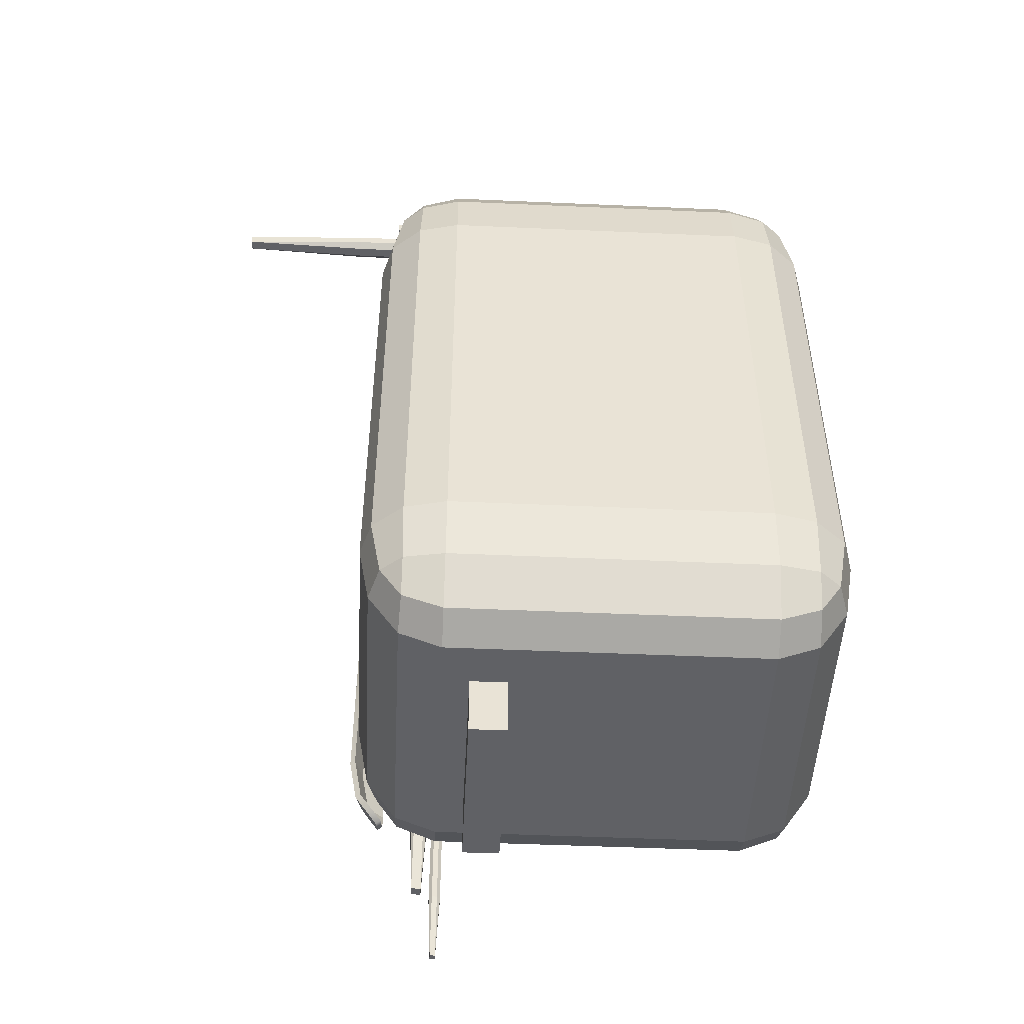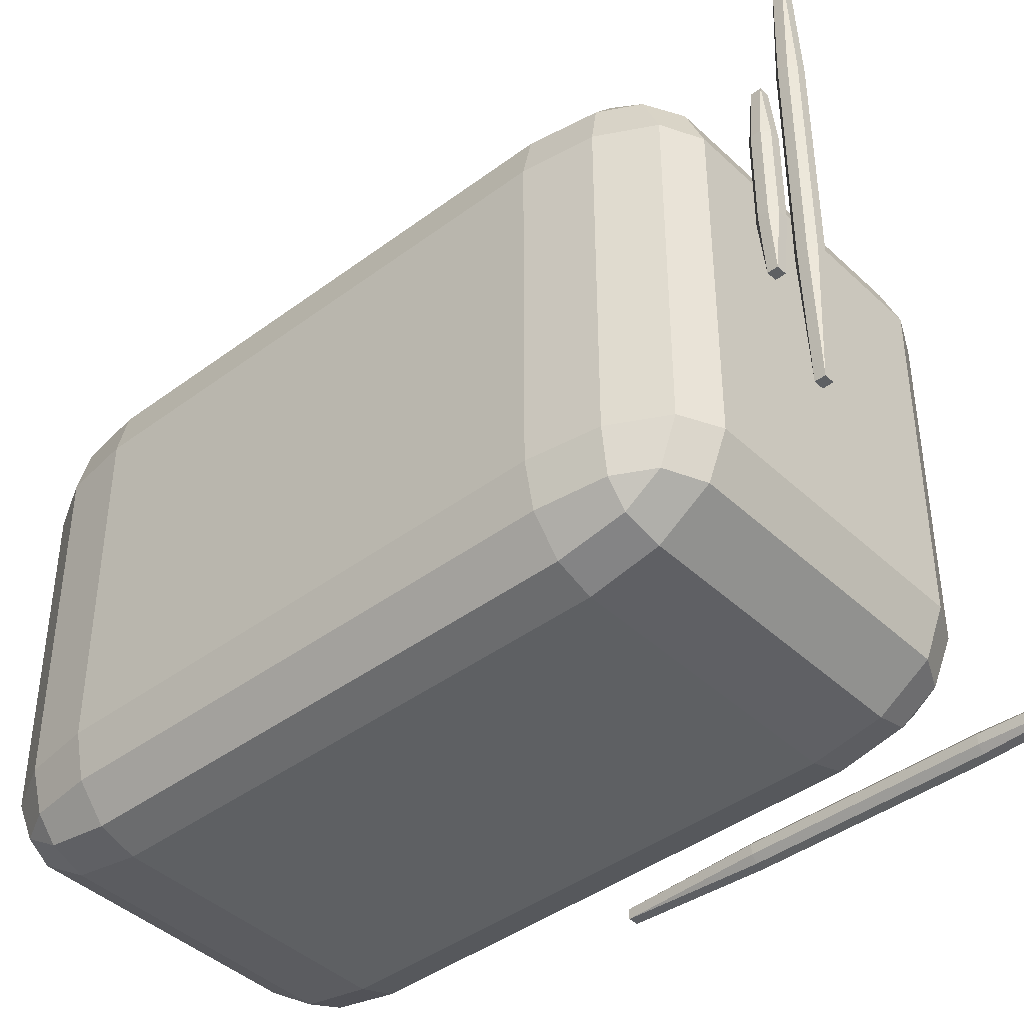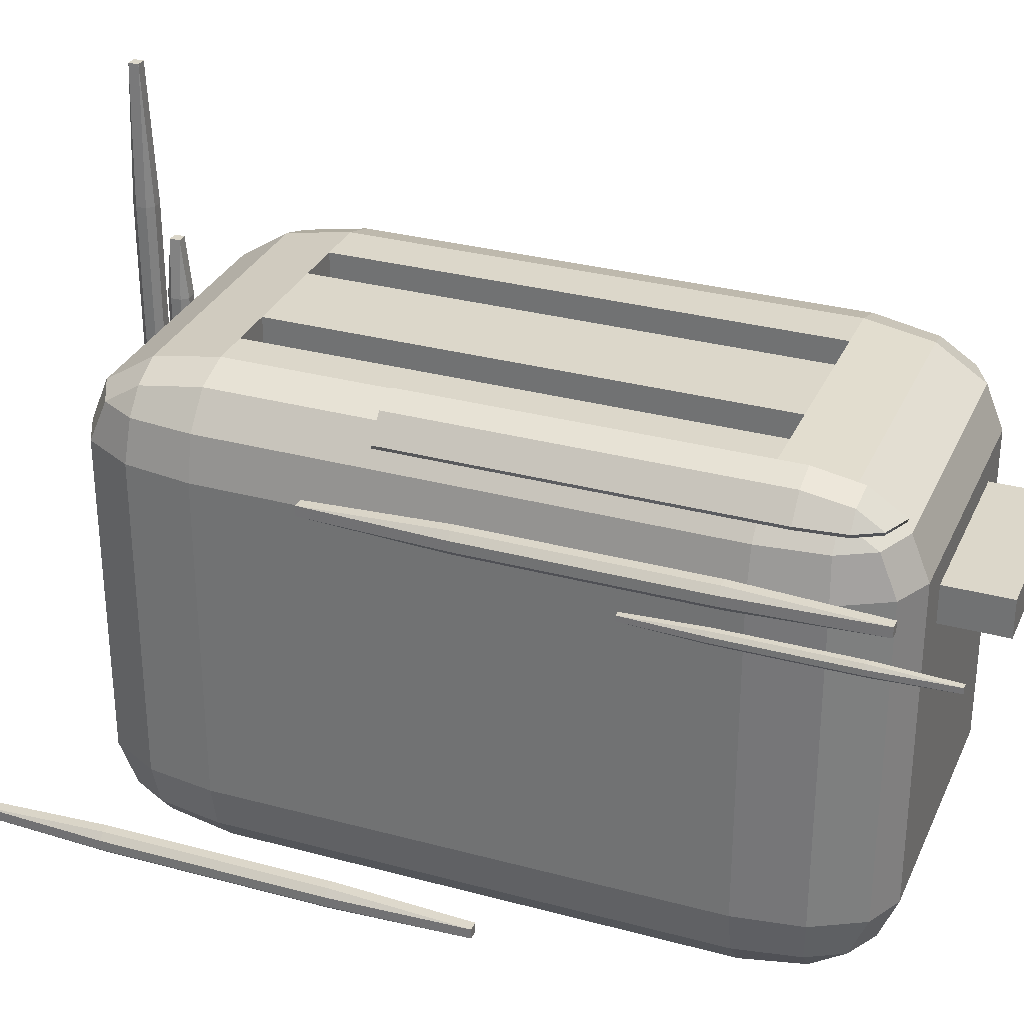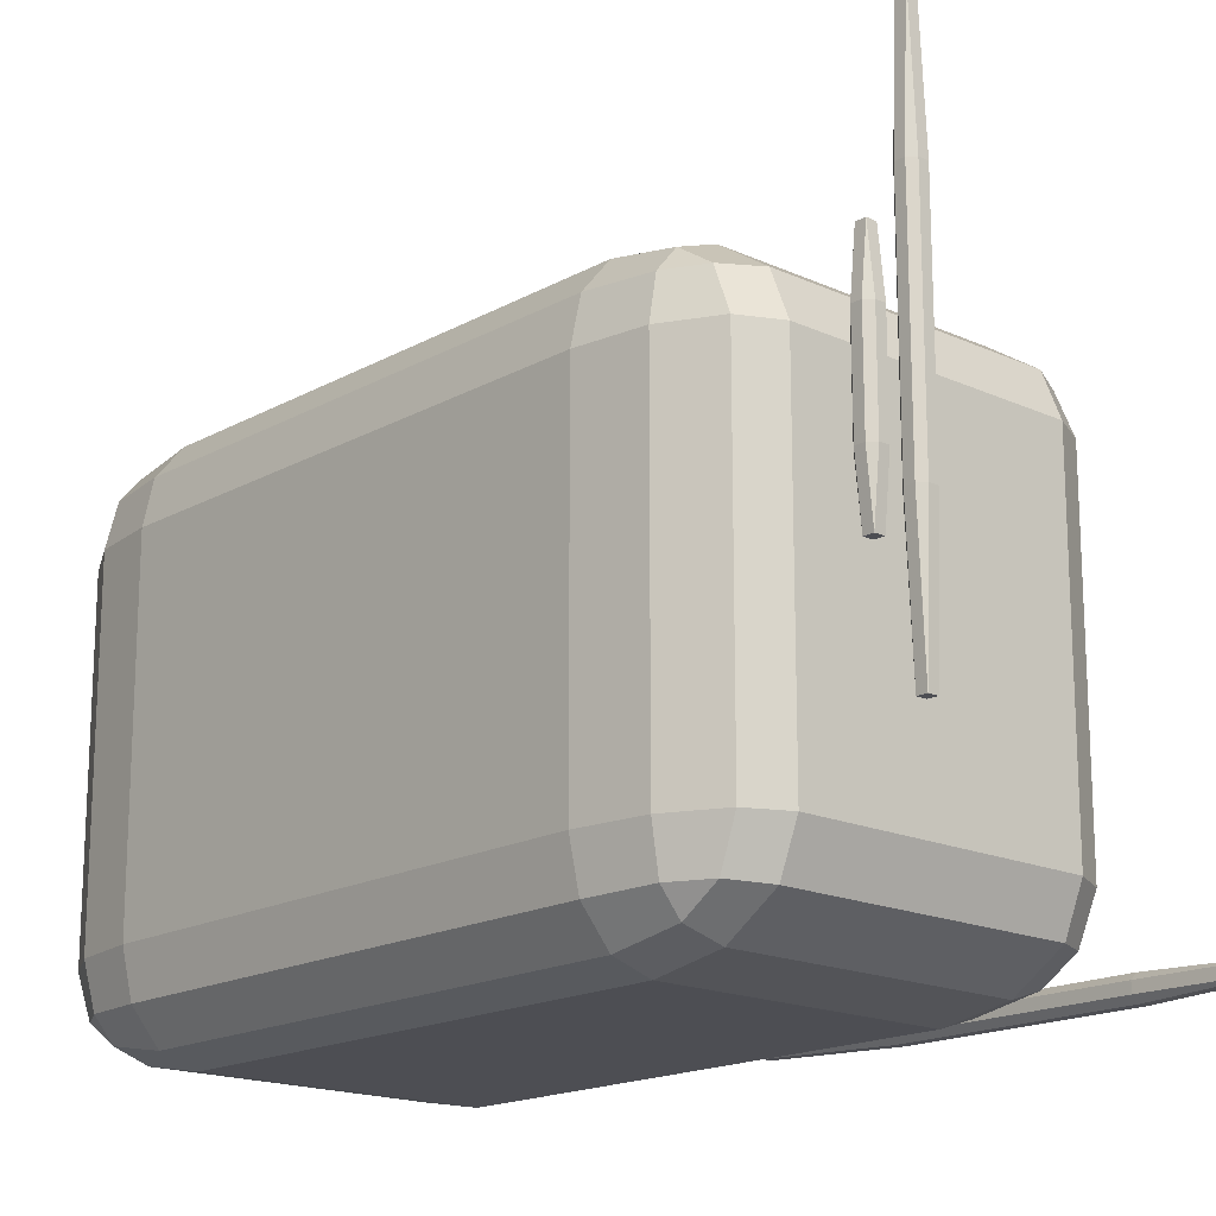
<metadata>
{"format":"obj","ext":"obj","renderer":"f3d","projection":"perspective","resolution":1024,"background":"white","views":[{"elev":-49.1,"azim":-92.8,"up":"+Z"},{"elev":-42.1,"azim":-48.2,"up":"+Y"},{"elev":30.8,"azim":111.2,"up":"+Y"},{"elev":-17.3,"azim":-42.3,"up":"+Y"}]}
</metadata>
<code>
g grille_pain_Cube.014
v -6.497 -1.088 -5.61
v -6.497 -0.5388 -5.61
v -6.577 -0.5388 -5.61
v -6.577 -1.088 -5.61
v -5.997 -1.088 -6.67
v -5.997 -0.5388 -6.67
v -5.997 -0.5388 -5.833
v -5.997 -1.088 -5.833
v -6.257 -1.235 -6.67
v -6.182 -1.235 -6.67
v -6.182 -1.235 -5.833
v -6.257 -1.235 -5.833
v -6.497 -0.3925 -6.67
v -6.577 -0.3925 -6.67
v -6.577 -0.3925 -5.833
v -6.497 -0.3925 -5.833
v -6.699 -1.088 -5.833
v -6.699 -0.5388 -5.833
v -6.699 -0.5388 -6.67
v -6.699 -1.088 -6.67
v -6.182 -1.088 -6.893
v -6.182 -0.5388 -6.893
v -6.119 -0.5388 -6.893
v -6.119 -1.088 -6.893
v -6.577 -1.235 -5.833
v -6.577 -1.215 -5.722
v -6.636 -1.196 -5.726
v -6.638 -1.215 -5.833
v -6.577 -1.161 -5.64
v -6.636 -1.158 -5.669
v -6.638 -1.088 -5.64
v -6.683 -1.088 -5.722
v -6.667 -1.158 -5.726
v -6.683 -1.161 -5.833
v -6.577 -0.4658 -5.64
v -6.636 -0.4688 -5.669
v -6.638 -0.5388 -5.64
v -6.577 -0.4121 -5.722
v -6.636 -0.431 -5.726
v -6.638 -0.4121 -5.833
v -6.683 -0.4658 -5.833
v -6.667 -0.4688 -5.726
v -6.683 -0.5388 -5.722
v -6.577 -1.235 -6.67
v -6.638 -1.215 -6.67
v -6.636 -1.196 -6.777
v -6.577 -1.215 -6.782
v -6.683 -1.161 -6.67
v -6.667 -1.158 -6.777
v -6.683 -1.088 -6.782
v -6.638 -1.088 -6.864
v -6.636 -1.158 -6.835
v -6.577 -1.088 -6.893
v -6.577 -1.161 -6.864
v -6.577 -0.4121 -6.782
v -6.636 -0.431 -6.777
v -6.638 -0.4121 -6.67
v -6.577 -0.4658 -6.864
v -6.636 -0.4688 -6.835
v -6.577 -0.5388 -6.893
v -6.638 -0.5388 -6.864
v -6.683 -0.5388 -6.782
v -6.667 -0.4688 -6.777
v -6.683 -0.4658 -6.67
v -6.119 -1.235 -5.833
v -6.058 -1.215 -5.833
v -6.061 -1.196 -5.726
v -6.119 -1.215 -5.722
v -6.013 -1.161 -5.833
v -6.029 -1.158 -5.726
v -6.013 -1.088 -5.722
v -6.058 -1.088 -5.64
v -6.061 -1.158 -5.669
v -6.119 -1.088 -5.61
v -6.119 -1.161 -5.64
v -6.119 -0.3925 -5.833
v -6.119 -0.4121 -5.722
v -6.061 -0.431 -5.726
v -6.058 -0.4121 -5.833
v -6.119 -0.4658 -5.64
v -6.061 -0.4688 -5.669
v -6.119 -0.5388 -5.61
v -6.058 -0.5388 -5.64
v -6.013 -0.5388 -5.722
v -6.029 -0.4688 -5.726
v -6.013 -0.4658 -5.833
v -6.119 -1.235 -6.67
v -6.119 -1.215 -6.782
v -6.061 -1.196 -6.777
v -6.058 -1.215 -6.67
v -6.119 -1.161 -6.864
v -6.061 -1.158 -6.835
v -6.058 -1.088 -6.864
v -6.013 -1.088 -6.782
v -6.029 -1.158 -6.777
v -6.013 -1.161 -6.67
v -6.119 -0.3925 -6.67
v -6.058 -0.4121 -6.67
v -6.061 -0.431 -6.777
v -6.119 -0.4121 -6.782
v -6.013 -0.4658 -6.67
v -6.029 -0.4688 -6.777
v -6.013 -0.5388 -6.782
v -6.058 -0.5388 -6.864
v -6.061 -0.4688 -6.835
v -6.119 -0.4658 -6.864
v -6.497 -1.235 -6.67
v -6.497 -1.215 -6.782
v -6.497 -1.161 -6.864
v -6.497 -1.088 -6.893
v -6.182 -0.3925 -6.67
v -6.182 -0.4121 -6.782
v -6.182 -0.4658 -6.864
v -6.182 -1.215 -5.722
v -6.182 -1.161 -5.64
v -6.182 -1.088 -5.61
v -6.497 -0.4121 -5.722
v -6.497 -0.4658 -5.64
v -6.182 -0.4658 -5.64
v -6.182 -0.5388 -5.61
v -6.182 -0.4121 -5.722
v -6.182 -0.3925 -5.833
v -6.257 -1.161 -5.64
v -6.257 -1.088 -5.61
v -6.257 -1.215 -5.722
v -6.257 -0.4658 -6.864
v -6.257 -0.5388 -6.893
v -6.257 -0.4121 -6.782
v -6.257 -0.3925 -6.67
v -6.182 -1.161 -6.864
v -6.182 -1.215 -6.782
v -6.257 -1.088 -6.893
v -6.417 -1.088 -6.893
v -6.417 -0.5388 -6.893
v -6.417 -0.3925 -6.67
v -6.417 -0.4121 -6.782
v -6.417 -0.4658 -6.864
v -6.417 -1.235 -5.833
v -6.417 -1.215 -5.722
v -6.417 -1.161 -5.64
v -6.417 -1.088 -5.61
v -6.257 -0.4658 -5.64
v -6.257 -0.5388 -5.61
v -6.257 -0.4121 -5.722
v -6.257 -0.3925 -5.833
v -6.257 -1.161 -6.864
v -6.257 -1.215 -6.782
v -6.182 -0.5983 -6.67
v -6.182 -0.5983 -5.833
v -6.417 -1.235 -6.67
v -6.497 -1.235 -5.833
v -6.497 -1.161 -5.64
v -6.497 -1.215 -5.722
v -6.497 -0.4658 -6.864
v -6.497 -0.5388 -6.893
v -6.497 -0.4121 -6.782
v -6.417 -0.4658 -5.64
v -6.417 -0.5388 -5.61
v -6.417 -0.4121 -5.722
v -6.417 -0.3925 -5.833
v -6.417 -1.161 -6.864
v -6.417 -1.215 -6.782
v -6.497 -0.5983 -5.833
v -6.497 -0.5983 -6.67
v -6.257 -0.5983 -6.67
v -6.257 -0.5983 -5.833
v -6.417 -0.5983 -6.67
v -6.417 -0.5983 -5.833
f 1 2 3 4
f 5 6 7 8
f 9 10 11 12
f 13 14 15 16
f 17 18 19 20
f 21 22 23 24
f 25 26 27 28
f 26 29 30 27
f 4 31 30 29
f 31 32 33 30
f 17 34 33 32
f 34 28 27 33
f 27 30 33
f 3 35 36 37
f 35 38 39 36
f 15 40 39 38
f 40 41 42 39
f 18 43 42 41
f 43 37 36 42
f 36 39 42
f 44 45 46 47
f 45 48 49 46
f 20 50 49 48
f 50 51 52 49
f 53 54 52 51
f 54 47 46 52
f 46 49 52
f 14 55 56 57
f 55 58 59 56
f 60 61 59 58
f 61 62 63 59
f 19 64 63 62
f 64 57 56 63
f 56 59 63
f 65 66 67 68
f 66 69 70 67
f 8 71 70 69
f 71 72 73 70
f 74 75 73 72
f 75 68 67 73
f 67 70 73
f 76 77 78 79
f 77 80 81 78
f 82 83 81 80
f 83 84 85 81
f 7 86 85 84
f 86 79 78 85
f 78 81 85
f 87 88 89 90
f 88 91 92 89
f 24 93 92 91
f 93 94 95 92
f 5 96 95 94
f 96 90 89 95
f 89 92 95
f 97 98 99 100
f 98 101 102 99
f 6 103 102 101
f 103 104 105 102
f 23 106 105 104
f 106 100 99 105
f 99 102 105
f 44 25 28 45
f 45 28 34 48
f 48 34 17 20
f 4 3 37 31
f 31 37 43 32
f 32 43 18 17
f 15 14 57 40
f 40 57 64 41
f 41 64 19 18
f 60 53 51 61
f 61 51 50 62
f 62 50 20 19
f 107 44 47 108
f 108 47 54 109
f 109 54 53 110
f 111 97 100 112
f 112 100 106 113
f 113 106 23 22
f 6 5 94 103
f 103 94 93 104
f 104 93 24 23
f 65 87 90 66
f 66 90 96 69
f 69 96 5 8
f 97 76 79 98
f 98 79 86 101
f 101 86 7 6
f 82 74 72 83
f 83 72 71 84
f 84 71 8 7
f 11 65 68 114
f 114 68 75 115
f 115 75 74 116
f 16 15 38 117
f 117 38 35 118
f 118 35 3 2
f 10 87 65 11
f 80 119 120 82
f 77 121 119 80
f 76 122 121 77
f 123 115 116 124
f 125 114 115 123
f 12 11 114 125
f 126 113 22 127
f 128 112 113 126
f 129 111 112 128
f 91 130 21 24
f 88 131 130 91
f 87 10 131 88
f 132 127 22 21
f 97 111 122 76
f 74 82 120 116
f 133 134 127 132
f 135 129 128 136
f 136 128 126 137
f 137 126 127 134
f 138 12 125 139
f 139 125 123 140
f 140 123 124 141
f 119 142 143 120
f 121 144 142 119
f 122 145 144 121
f 130 146 132 21
f 131 147 146 130
f 10 9 147 131
f 122 111 148 149
f 150 9 12 138
f 116 120 143 124
f 107 150 138 151
f 152 140 141 1
f 153 139 140 152
f 151 138 139 153
f 154 137 134 155
f 156 136 137 154
f 13 135 136 156
f 110 155 134 133
f 142 157 158 143
f 144 159 157 142
f 145 160 159 144
f 146 161 133 132
f 147 162 161 146
f 9 150 162 147
f 129 135 160 145
f 124 143 158 141
f 53 60 155 110
f 14 13 156 55
f 55 156 154 58
f 58 154 155 60
f 25 151 153 26
f 26 153 152 29
f 29 152 1 4
f 44 107 151 25
f 157 118 2 158
f 159 117 118 157
f 160 16 117 159
f 161 109 110 133
f 162 108 109 161
f 150 107 108 162
f 13 16 163 164
f 141 158 2 1
f 148 165 166 149
f 167 164 163 168
f 160 135 167 168
f 129 145 166 165
f 16 160 168 163
f 111 129 165 148
f 145 122 149 166
f 135 13 164 167
g grille_pain_Cube.001
v -6.501 -0.6496 -6.516
v -6.501 -0.5859 -6.516
v -6.501 -0.6496 -7.001
v -6.195 -0.6496 -6.516
v -6.195 -0.6496 -7.001
v -6.195 -0.5859 -6.516
v -6.195 -0.5859 -7.001
v -6.501 -0.5859 -7.001
f 172 174 170 169
f 169 170 176 171
f 171 173 172 169
f 173 175 174 172
f 175 176 170 174
f 171 176 175 173
g grille_pain_Cube.002
v -6.436 -0.333 -5.526
v -6.436 -0.09856 -5.536
v -6.426 -0.333 -5.536
v -6.454 -0.333 -5.526
v -6.436 -0.7181 -5.526
v -6.436 -0.9526 -5.536
v -6.426 -0.7181 -5.536
v -6.454 -0.7181 -5.526
v -6.454 -0.9526 -5.536
v -6.464 -0.7181 -5.536
v -6.464 -0.333 -5.536
v -6.464 -0.7181 -5.553
v -6.454 -0.9526 -5.553
v -6.454 -0.7181 -5.564
v -6.464 -0.333 -5.553
v -6.454 -0.09856 -5.553
v -6.454 -0.333 -5.564
v -6.436 -0.333 -5.564
v -6.436 -0.09856 -5.553
v -6.426 -0.333 -5.553
v -6.436 -0.7181 -5.564
v -6.436 -0.9526 -5.553
v -6.426 -0.7181 -5.553
v -6.454 -0.09856 -5.536
f 178 200 180 177
f 178 177 179
f 177 181 183 179
f 181 177 180 184
f 185 182 181 184
f 182 183 181
f 185 184 186
f 184 180 187 186
f 189 185 186 188
f 186 187 191 188
f 189 188 190
f 193 190 188 191
f 200 192 191 187
f 192 193 191
f 192 195 194 193
f 190 193 194 197
f 195 196 194
f 196 199 197 194
f 198 189 190 197
f 198 197 199
f 182 198 199 183
f 199 196 179 183
f 189 198 182 185
f 195 178 179 196
f 195 192 200 178
f 180 200 187
g grille_pain_Cube.003
v -6.494 -0.4145 -5.571
v -6.494 -0.5153 -5.582
v -6.483 -0.5153 -5.571
v -6.494 -0.4145 -5.554
v -6.511 -0.4145 -5.571
v -6.521 -0.5153 -5.571
v -6.511 -0.5153 -5.582
v -6.511 -0.4145 -5.554
v -6.511 -0.5153 -5.544
v -6.521 -0.5153 -5.554
v -6.521 -0.6809 -5.554
v -6.511 -0.7817 -5.554
v -6.511 -0.6809 -5.544
v -6.521 -0.6809 -5.571
v -6.511 -0.7817 -5.571
v -6.511 -0.6809 -5.582
v -6.494 -0.6809 -5.582
v -6.494 -0.7817 -5.571
v -6.483 -0.6809 -5.571
v -6.483 -0.6809 -5.554
v -6.494 -0.7817 -5.554
v -6.494 -0.6809 -5.544
v -6.483 -0.5153 -5.554
v -6.494 -0.5153 -5.544
f 205 201 202 207
f 201 203 202
f 201 204 223 203
f 201 205 208 204
f 208 205 206 210
f 205 207 206
f 204 208 209 224
f 209 208 210
f 213 209 210 211
f 211 210 206 214
f 215 212 211 214
f 212 213 211
f 215 214 216
f 207 216 214 206
f 218 215 216 217
f 216 207 202 217
f 218 217 219
f 203 219 217 202
f 221 218 219 220
f 219 203 223 220
f 221 220 222
f 224 222 220 223
f 204 224 223
f 222 224 209 213
f 212 221 222 213
f 215 218 221 212
g grille_pain_Cube.004
v -5.935 -0.4884 -6.653
v -5.924 -0.4989 -6.653
v -5.935 -0.4989 -6.887
v -5.952 -0.4884 -6.653
v -5.935 -0.4884 -6.268
v -5.924 -0.4989 -6.268
v -5.935 -0.4989 -6.033
v -5.952 -0.4884 -6.268
v -5.952 -0.4989 -6.033
v -5.962 -0.4989 -6.268
v -5.962 -0.4989 -6.653
v -5.962 -0.516 -6.268
v -5.952 -0.516 -6.033
v -5.952 -0.5265 -6.268
v -5.962 -0.516 -6.653
v -5.952 -0.516 -6.887
v -5.952 -0.5265 -6.653
v -5.935 -0.5265 -6.653
v -5.924 -0.516 -6.653
v -5.935 -0.516 -6.887
v -5.935 -0.5265 -6.268
v -5.935 -0.516 -6.033
v -5.924 -0.516 -6.268
v -5.952 -0.4989 -6.887
f 225 229 230 226
f 227 225 226
f 227 248 228 225
f 229 225 228 232
f 231 230 229
f 233 231 229 232
f 233 232 234
f 232 228 235 234
f 237 233 234 236
f 234 235 239 236
f 237 236 238
f 241 238 236 239
f 248 240 239 235
f 240 241 239
f 240 244 242 241
f 238 241 242 245
f 243 247 245 242
f 244 243 242
f 246 237 238 245
f 246 245 247
f 231 246 247 230
f 247 243 226 230
f 237 246 231 233
f 244 227 226 243
f 244 240 248 227
f 228 248 235
g grille_pain_Cube.005
v -5.935 -1.168 -6.058
v -5.924 -1.179 -6.058
v -5.935 -1.179 -6.292
v -5.952 -1.168 -6.058
v -5.935 -1.168 -5.672
v -5.924 -1.179 -5.672
v -5.935 -1.179 -5.438
v -5.952 -1.168 -5.672
v -5.952 -1.179 -5.438
v -5.962 -1.179 -5.672
v -5.962 -1.179 -6.058
v -5.962 -1.196 -5.672
v -5.952 -1.196 -5.438
v -5.952 -1.206 -5.672
v -5.962 -1.196 -6.058
v -5.952 -1.196 -6.292
v -5.952 -1.206 -6.058
v -5.935 -1.206 -6.058
v -5.924 -1.196 -6.058
v -5.935 -1.196 -6.292
v -5.935 -1.206 -5.672
v -5.935 -1.196 -5.438
v -5.924 -1.196 -5.672
v -5.952 -1.179 -6.292
f 249 253 254 250
f 251 249 250
f 251 272 252 249
f 253 249 252 256
f 255 254 253
f 257 255 253 256
f 257 256 258
f 256 252 259 258
f 261 257 258 260
f 258 259 263 260
f 261 260 262
f 265 262 260 263
f 272 264 263 259
f 264 265 263
f 264 268 266 265
f 262 265 266 269
f 267 271 269 266
f 268 267 266
f 270 261 262 269
f 270 269 271
f 255 270 271 254
f 271 267 250 254
f 261 270 255 257
f 268 251 250 267
f 268 264 272 251
f 252 272 259
g grille_pain_Cube.006
v -5.887 -0.5313 -6.865
v -5.882 -0.537 -6.865
v -5.887 -0.537 -6.994
v -5.897 -0.5313 -6.865
v -5.887 -0.5313 -6.653
v -5.882 -0.537 -6.653
v -5.887 -0.537 -6.523
v -5.897 -0.5313 -6.653
v -5.897 -0.537 -6.523
v -5.902 -0.537 -6.653
v -5.902 -0.537 -6.865
v -5.902 -0.5465 -6.653
v -5.897 -0.5465 -6.523
v -5.897 -0.5522 -6.653
v -5.902 -0.5465 -6.865
v -5.897 -0.5465 -6.994
v -5.897 -0.5522 -6.865
v -5.887 -0.5522 -6.865
v -5.882 -0.5465 -6.865
v -5.887 -0.5465 -6.994
v -5.887 -0.5522 -6.653
v -5.887 -0.5465 -6.523
v -5.882 -0.5465 -6.653
v -5.897 -0.537 -6.994
f 273 277 278 274
f 275 273 274
f 275 296 276 273
f 277 273 276 280
f 279 278 277
f 281 279 277 280
f 281 280 282
f 280 276 283 282
f 285 281 282 284
f 282 283 287 284
f 285 284 286
f 289 286 284 287
f 296 288 287 283
f 288 289 287
f 288 292 290 289
f 286 289 290 293
f 291 295 293 290
f 292 291 290
f 294 285 286 293
f 294 293 295
f 279 294 295 278
f 295 291 274 278
f 285 294 279 281
f 292 275 274 291
f 292 288 296 275
f 276 296 283
g grille_pain_Cube.007
v -6.104 -0.3874 -6.11
v -6.06 -0.4016 -6.11
v -6.104 -0.3874 -6.719
v -6.098 -0.3788 -6.112
v -6.054 -0.393 -6.112
v -6.098 -0.3788 -6.721
v -6.054 -0.393 -6.721
v -6.098 -0.393 -6.802
v -6.056 -0.4068 -6.798
v -6.098 -0.432 -6.861
v -6.104 -0.4016 -6.8
v -6.062 -0.4154 -6.796
v -6.104 -0.4407 -6.859
v -6.062 -0.4429 -6.838
v -6.039 -0.4429 -6.796
v -6.056 -0.4343 -6.84
v -6.033 -0.4343 -6.798
v -6.021 -0.432 -6.721
v -6.021 -0.432 -6.112
v -6.027 -0.4407 -6.719
v -6.06 -0.4016 -6.719
v -6.027 -0.4407 -6.11
f 297 298 301 300
f 299 317 298 297
f 299 297 300 302
f 302 300 301 303
f 302 303 305 304
f 307 299 302 304
f 306 304 305 312
f 309 307 304 306
f 299 307 308 317
f 309 310 308 307
f 310 309 306 312
f 311 310 312 313
f 308 310 311
f 305 313 312
f 316 311 313 314
f 303 314 313 305
f 303 301 315 314
f 318 316 314 315
f 317 308 311 316
f 317 316 318 298
f 298 318 315 301

</code>
